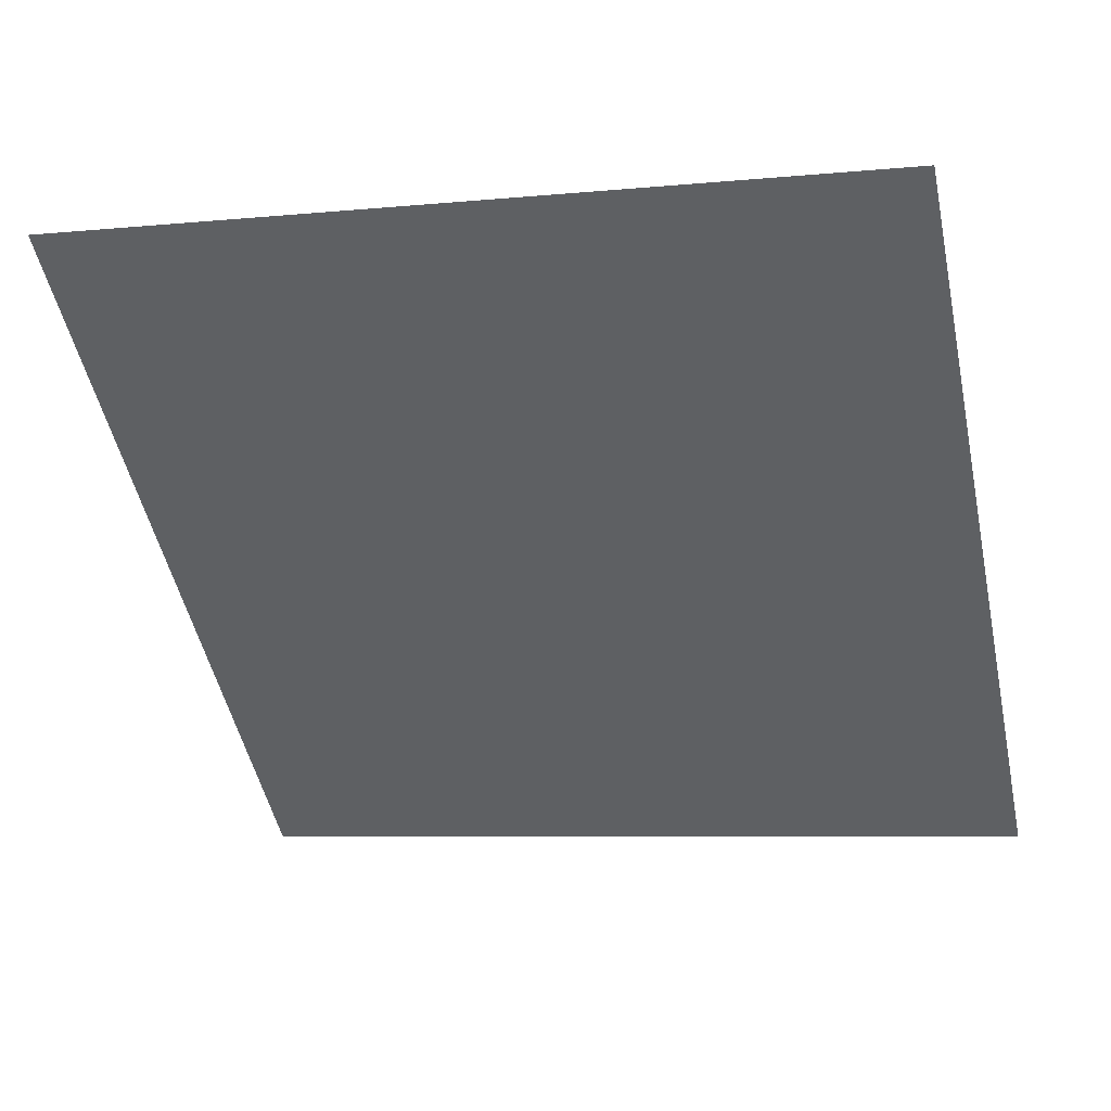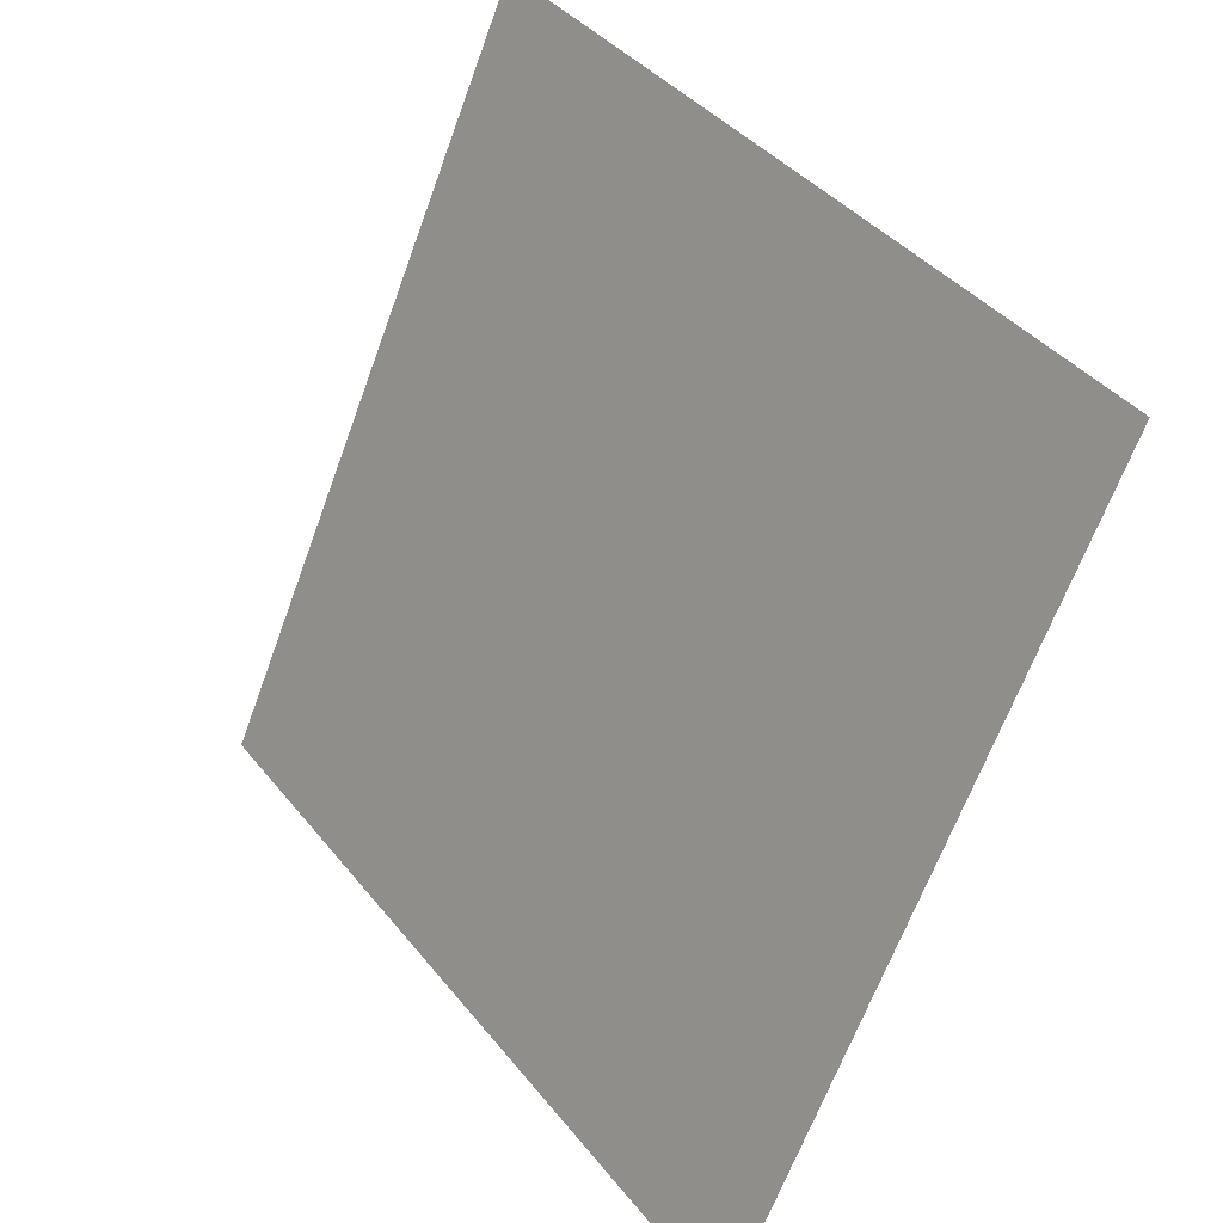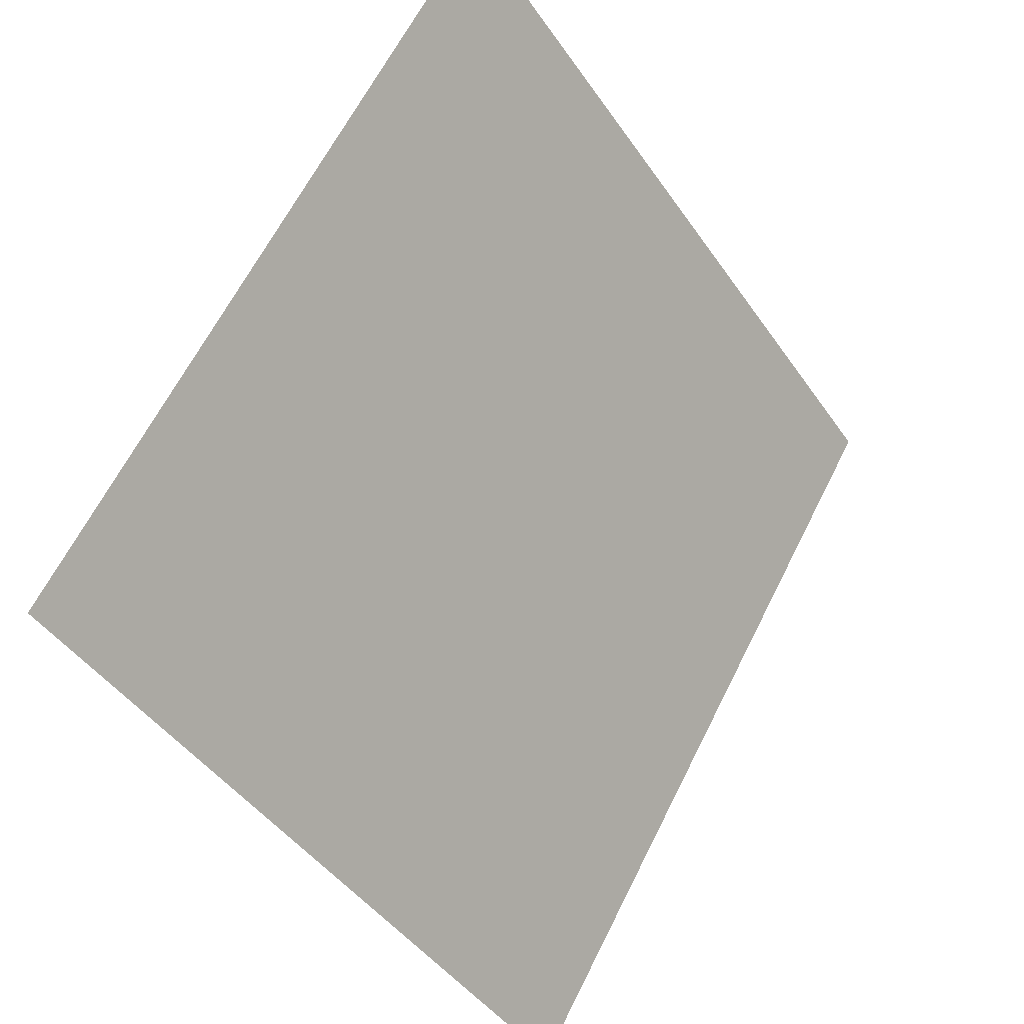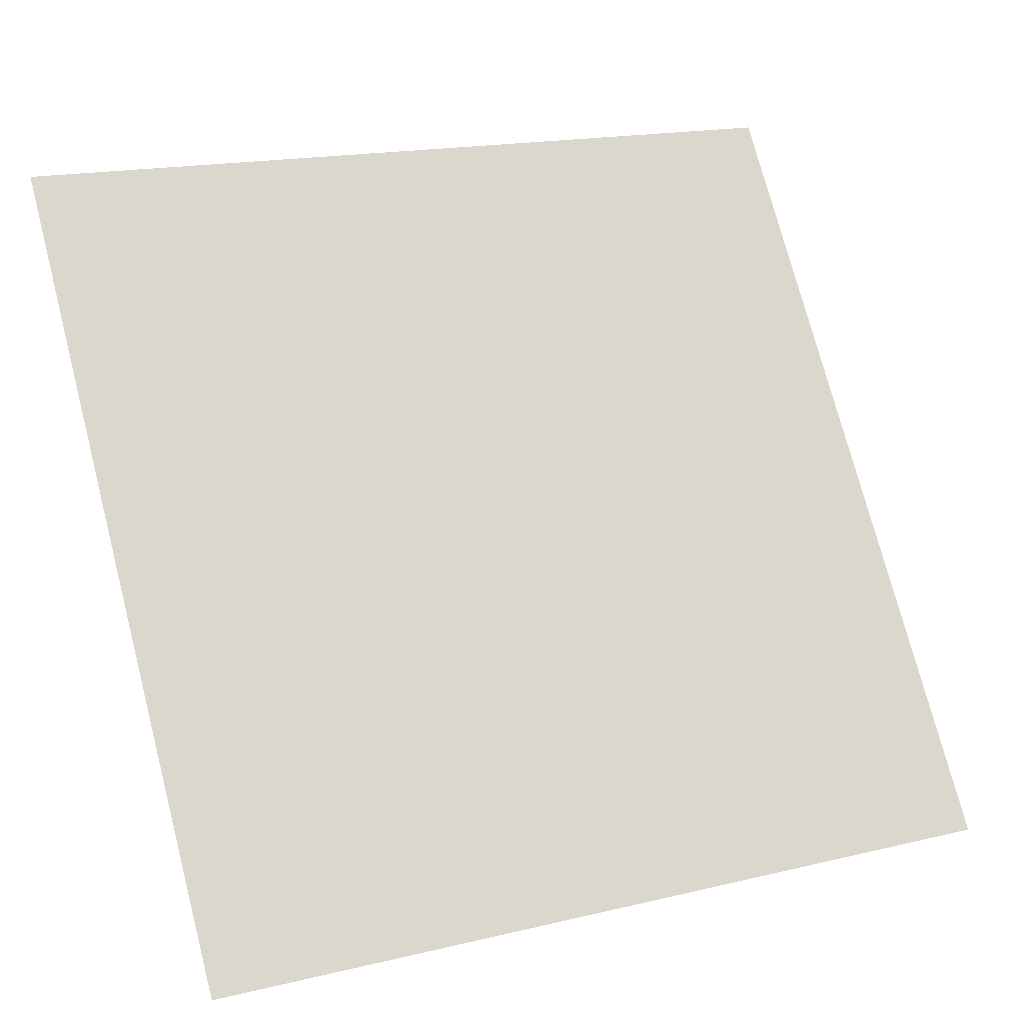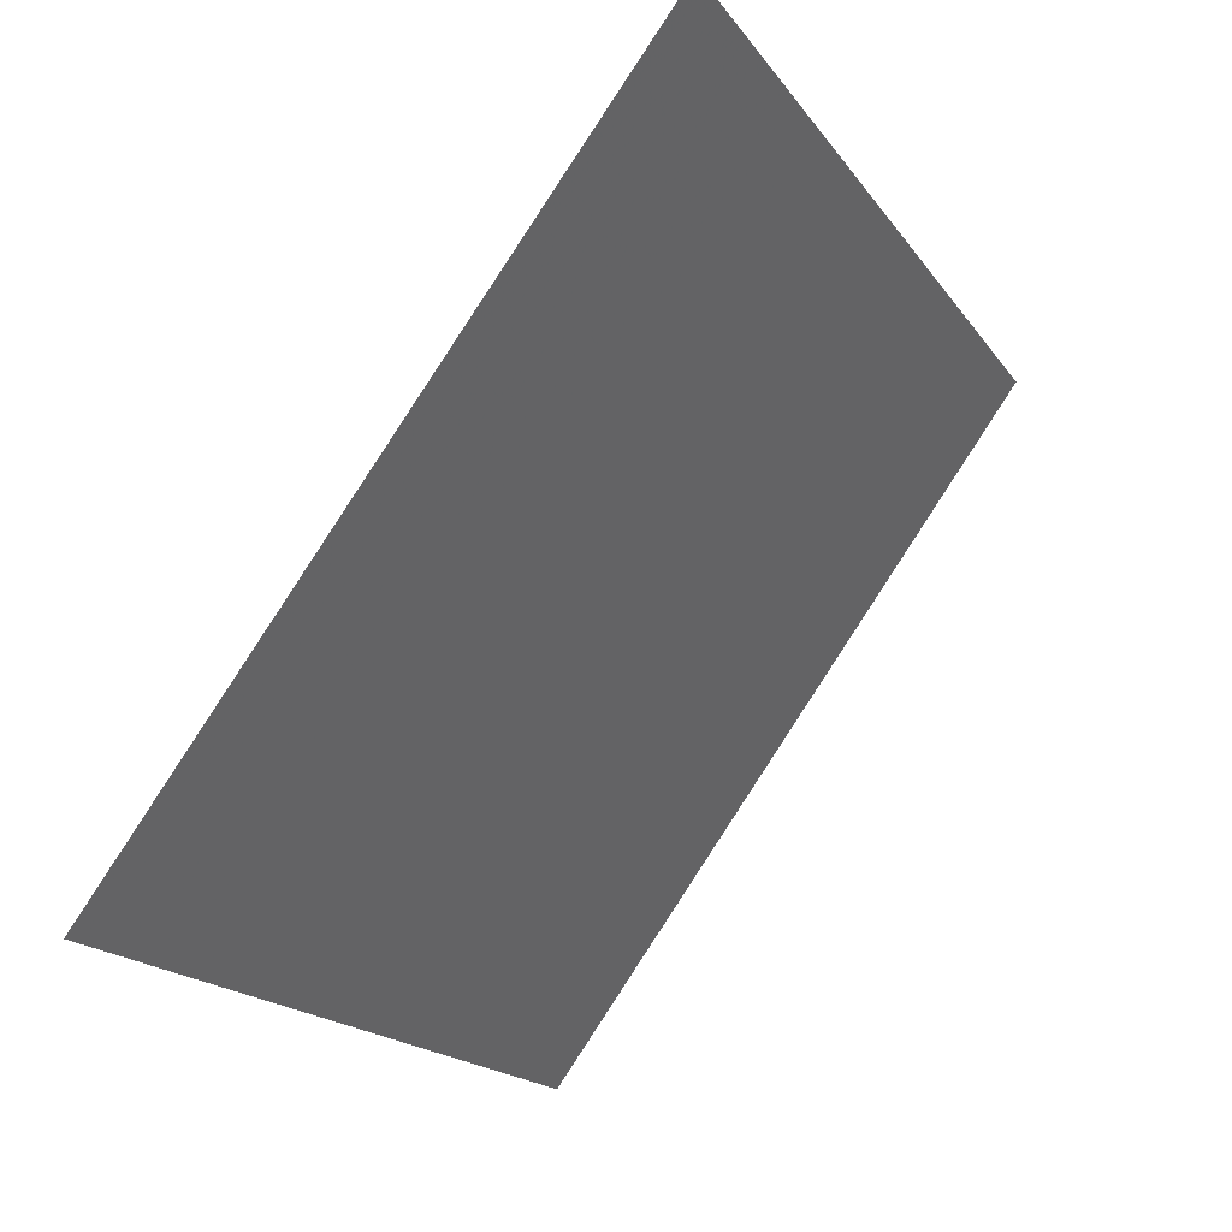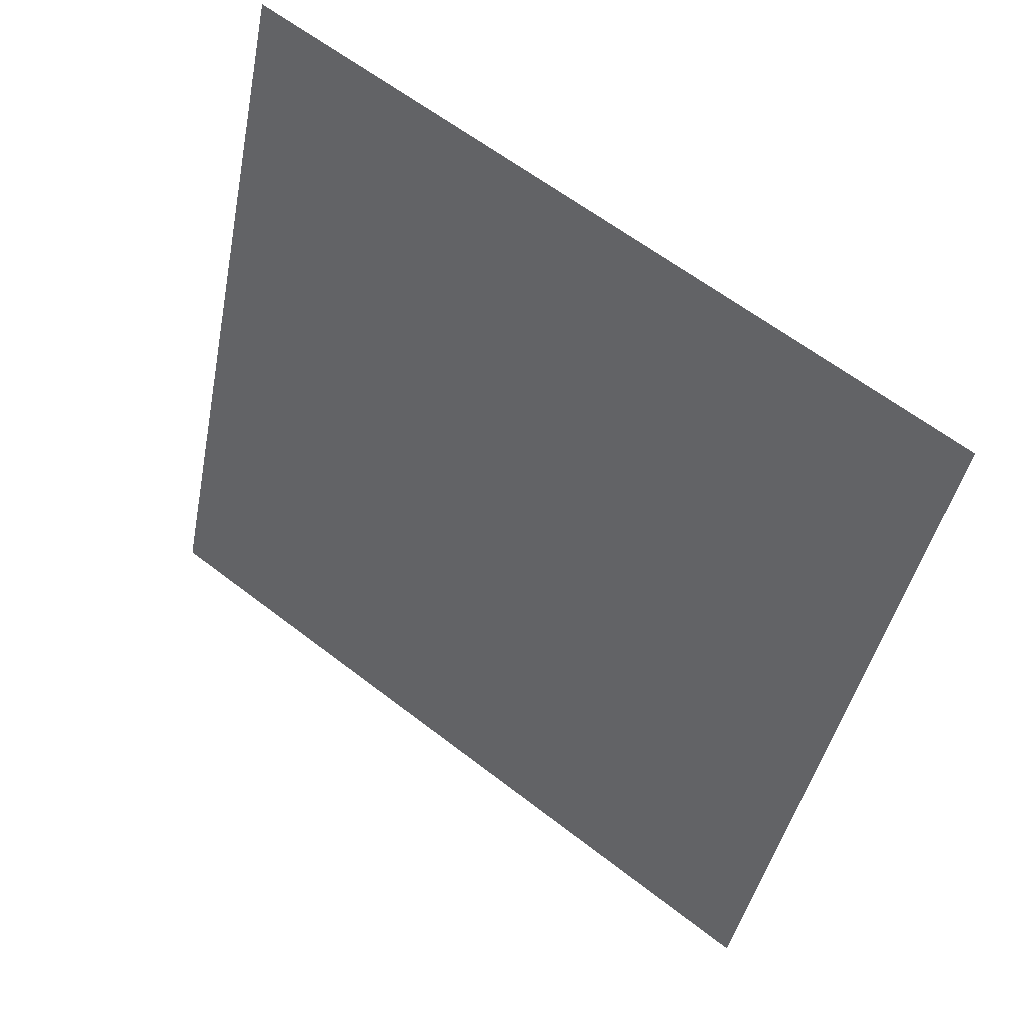
<metadata>
{"format":"obj","ext":"obj","renderer":"f3d","projection":"perspective","resolution":1024,"background":"white","views":[{"elev":-11.7,"azim":16.4,"up":"+Y"},{"elev":-64.6,"azim":-111.4,"up":"+Z"},{"elev":63.9,"azim":-64.9,"up":"+Z"},{"elev":18.8,"azim":-26.6,"up":"+Z"},{"elev":-18.5,"azim":112.6,"up":"+Z"},{"elev":-44.1,"azim":79.6,"up":"+Y"}]}
</metadata>
<code>
v 0.02209 0.6439 0.3177
v 0.01553 0.644 0.3177
v 0.01565 0.648 0.323
v 0.02221 0.6478 0.3229
f 4 3 2 1

</code>
